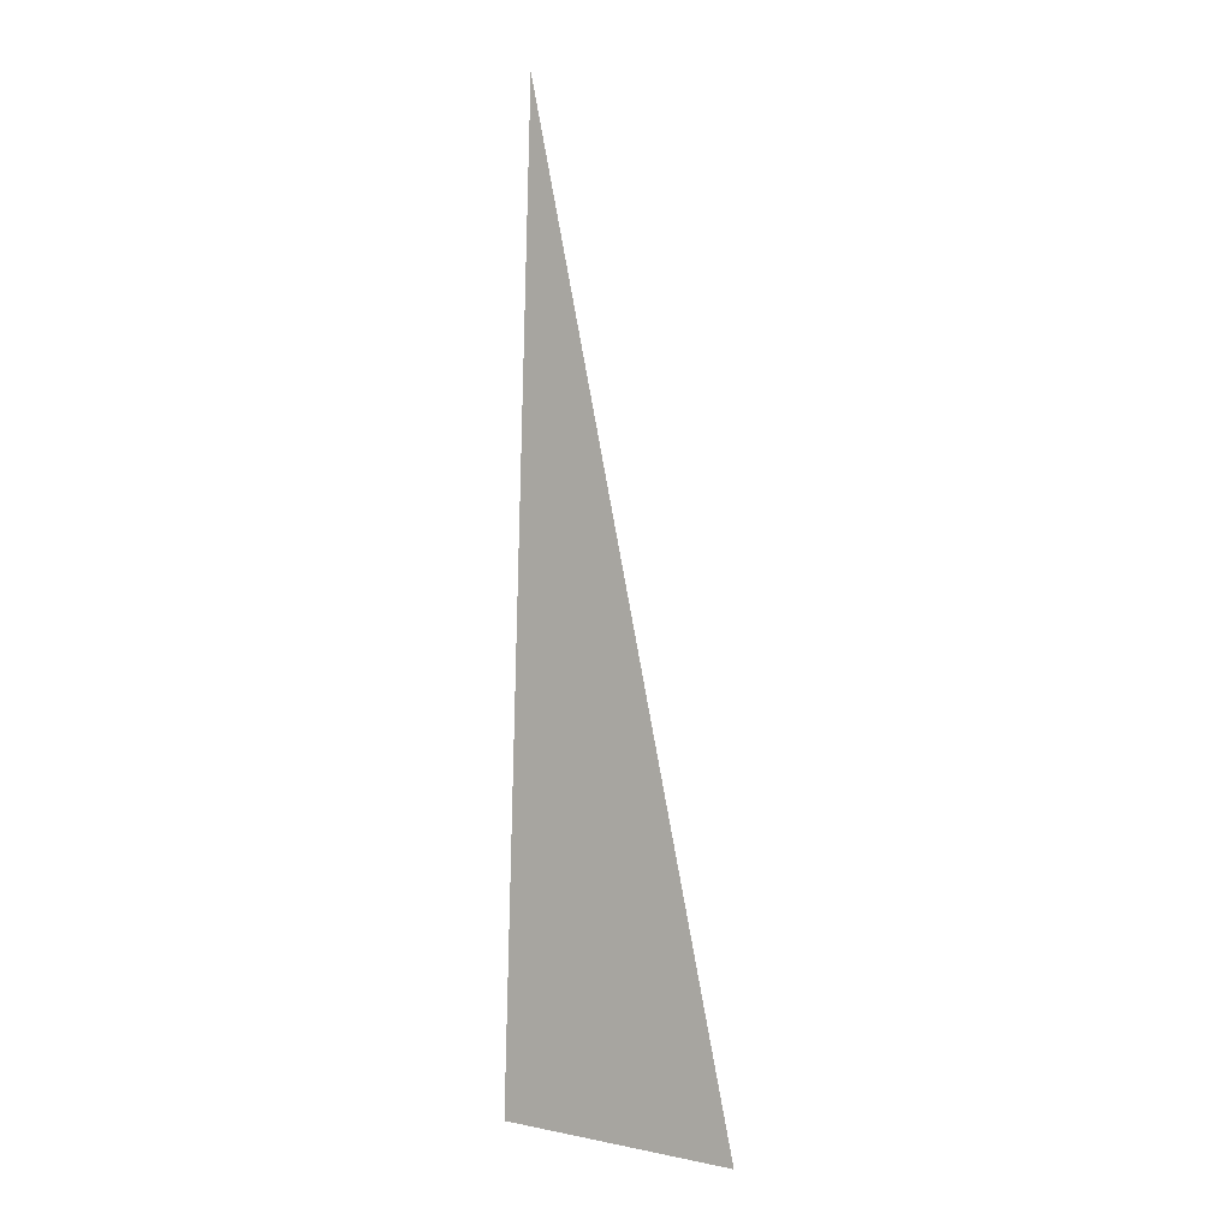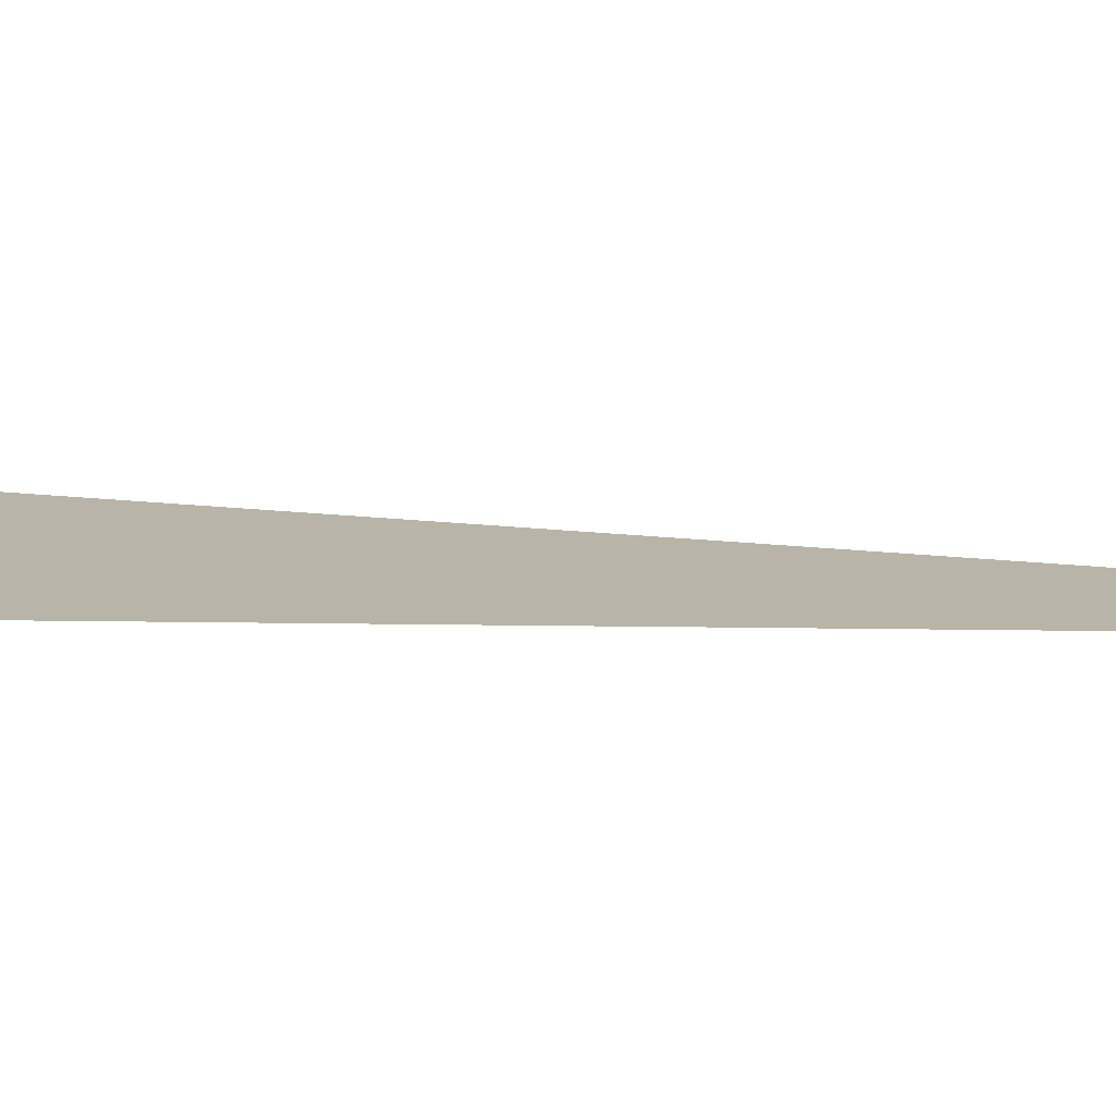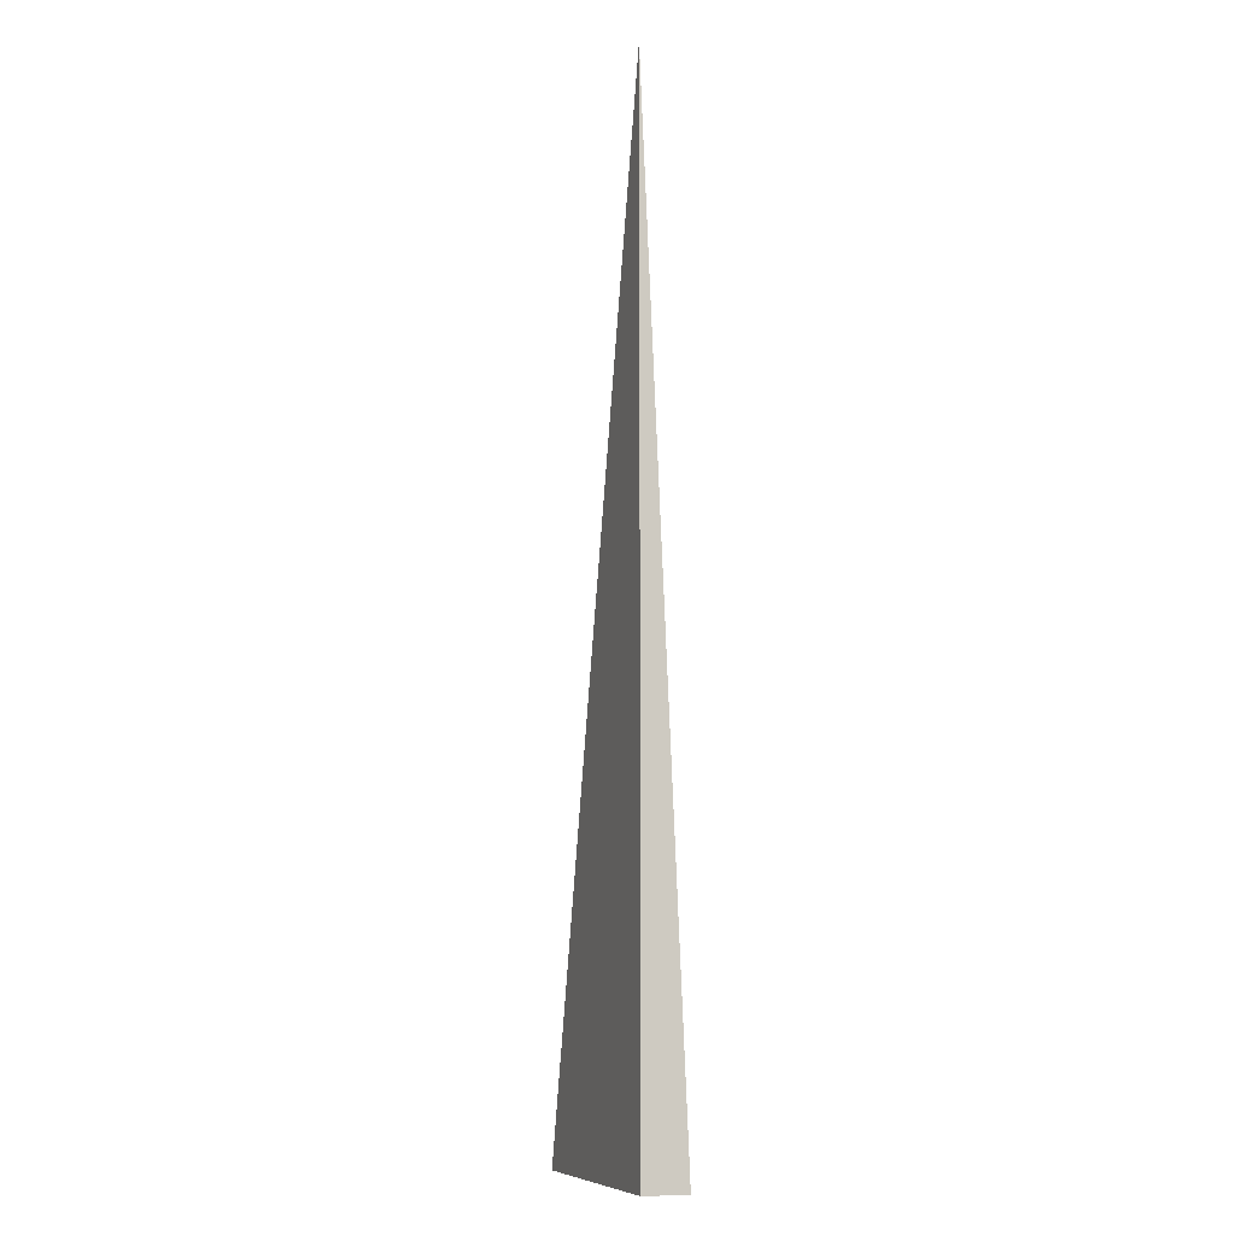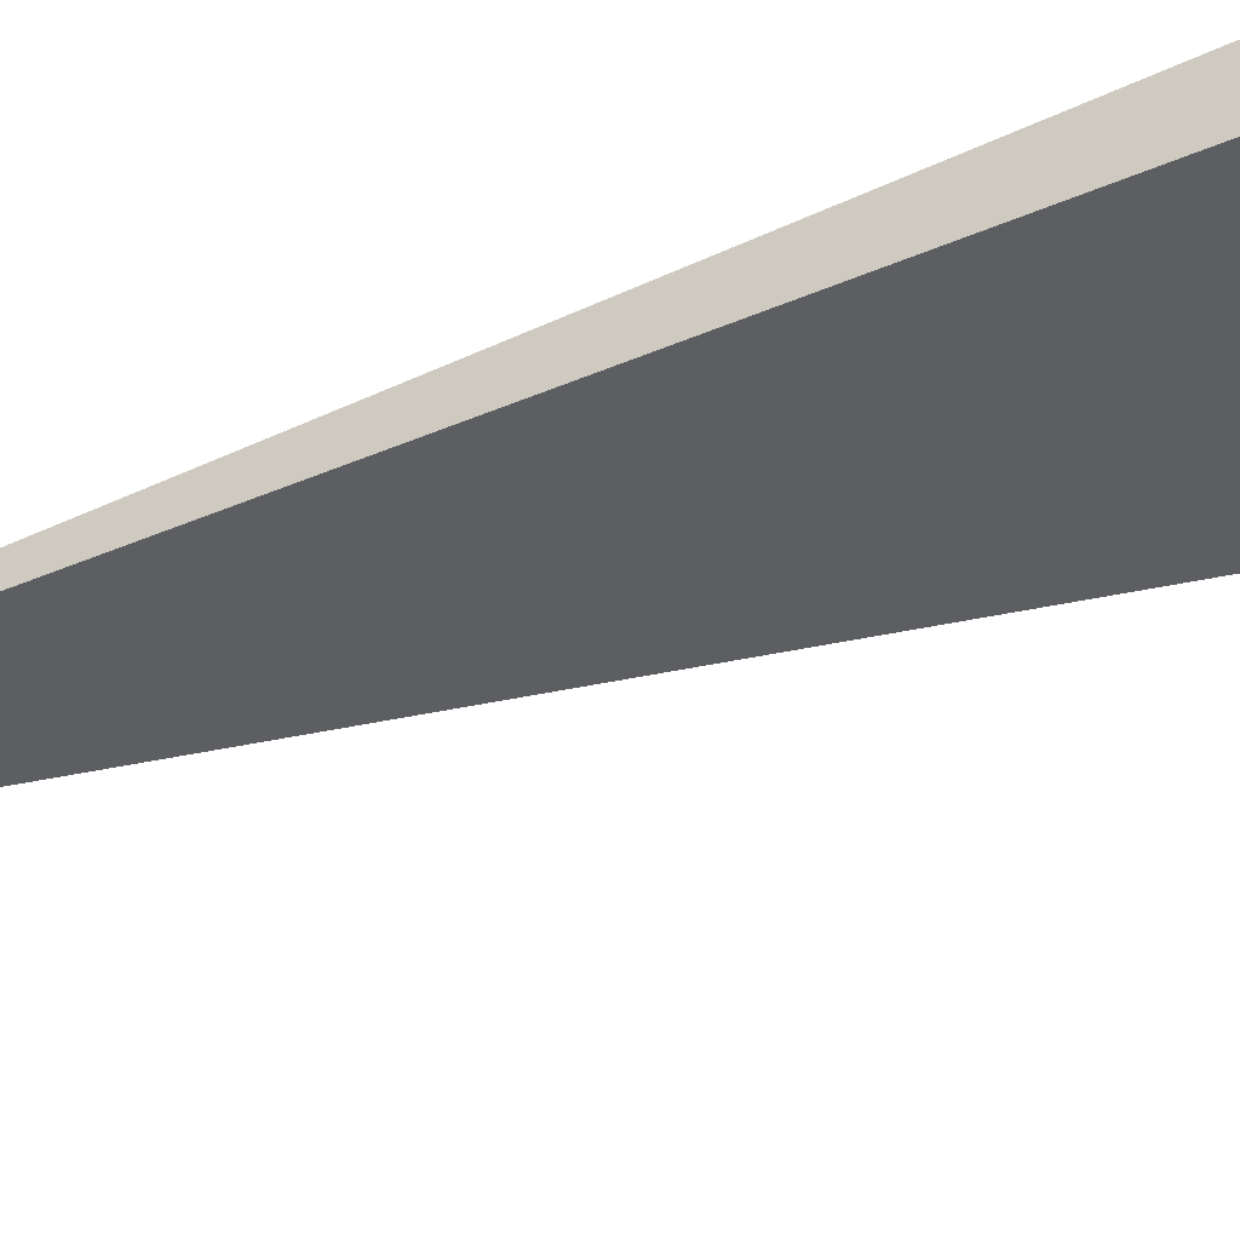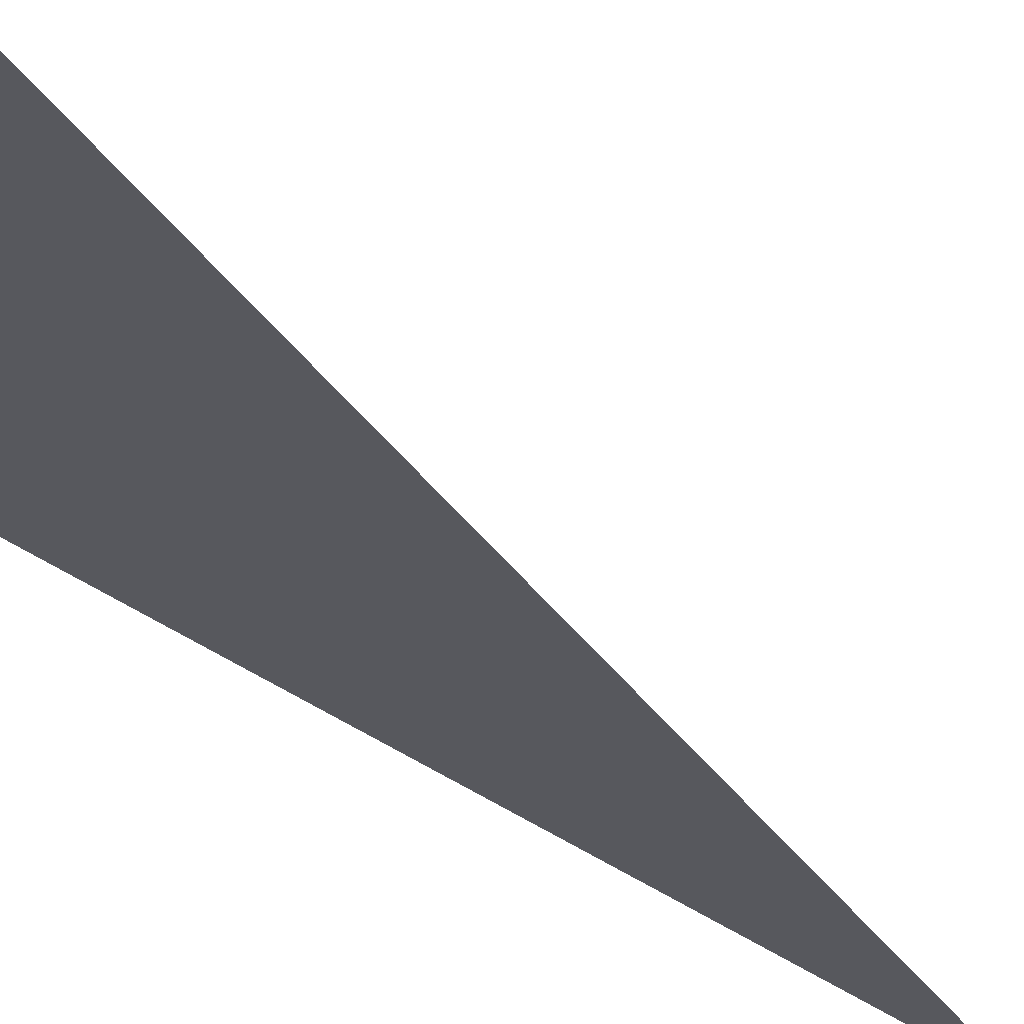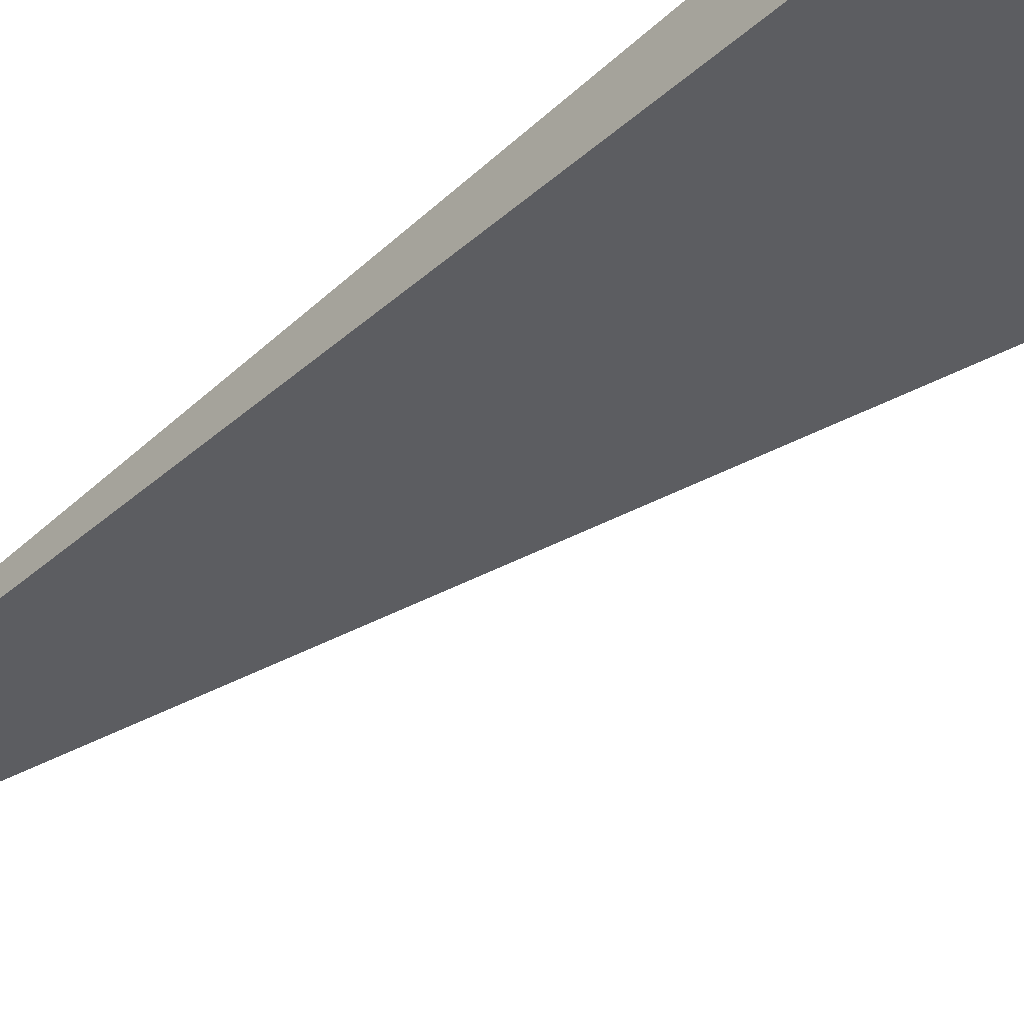
<metadata>
{"format":"obj","ext":"obj","renderer":"f3d","projection":"perspective","resolution":1024,"background":"white","views":[{"elev":6.4,"azim":41.0,"up":"+Y"},{"elev":3.2,"azim":112.2,"up":"+Z"},{"elev":-9.1,"azim":-108.8,"up":"+Y"},{"elev":-37.5,"azim":-60.1,"up":"+Z"},{"elev":-28.9,"azim":39.1,"up":"+Z"},{"elev":-36.8,"azim":-40.2,"up":"+Z"}]}
</metadata>
<code>
v -0.08223 -0.3322 -0.01454
v 0.2467 -0.3322 -0.01454
v -0.08223 0.9965 -0.01454
v -0.08223 -0.3322 0.04363
v -0.08223 0.3322 -0.01454
v 0.08223 0.3322 -0.01454
v 0.08223 -0.3322 -0.01454
v 0.08223 -0.3322 0.01454
v -0.08223 -0.3322 0.01454
v -0.08223 0.3322 0.01454
v -0.08223 2.776e-17 -0.01454
v 6.939e-18 2.776e-17 -0.01454
v 6.939e-18 -0.3322 -0.01454
v -0.08223 0.6643 -0.01454
v 6.939e-18 0.6643 -0.01454
v 6.939e-18 0.3322 -0.01454
v 0.1645 2.776e-17 -0.01454
v 0.1645 -0.3322 -0.01454
v 0.08223 2.776e-17 -0.01454
v 6.939e-18 -0.3322 -8.674e-19
v -0.08223 -0.3322 -8.674e-19
v 0.1645 -0.3322 -8.674e-19
v 0.08223 -0.3322 -8.674e-19
v 6.939e-18 -0.3322 0.02909
v -0.08223 -0.3322 0.02909
v 6.939e-18 -0.3322 0.01454
v -0.08223 0.3322 -8.674e-19
v -0.08223 0.6643 -8.674e-19
v -0.08223 2.776e-17 -8.674e-19
v -0.08223 2.776e-17 0.02909
v -0.08223 2.776e-17 0.01454
v 0.08223 2.776e-17 -8.674e-19
v 6.939e-18 0.3322 -8.674e-19
v 6.939e-18 2.776e-17 0.01454
v -0.08223 -0.1661 -0.01454
v -0.04112 -0.1661 -0.01454
v -0.04112 -0.3322 -0.01454
v -0.08223 0.1661 -0.01454
v -0.04112 0.1661 -0.01454
v -0.04112 2.776e-17 -0.01454
v 0.04112 -0.1661 -0.01454
v 0.04112 -0.3322 -0.01454
v 6.939e-18 -0.1661 -0.01454
v -0.08223 0.4983 -0.01454
v -0.04112 0.4983 -0.01454
v -0.04112 0.3322 -0.01454
v -0.08223 0.8304 -0.01454
v -0.04112 0.8304 -0.01454
v -0.04112 0.6643 -0.01454
v 0.04112 0.4983 -0.01454
v 0.04112 0.3322 -0.01454
v 6.939e-18 0.4983 -0.01454
v 0.1234 0.1661 -0.01454
v 0.1234 2.776e-17 -0.01454
v 0.08223 0.1661 -0.01454
v 0.2056 -0.1661 -0.01454
v 0.2056 -0.3322 -0.01454
v 0.1645 -0.1661 -0.01454
v 0.1234 -0.3322 -0.01454
v 0.08223 -0.1661 -0.01454
v 0.1234 -0.1661 -0.01454
v 6.939e-18 0.1661 -0.01454
v 0.04112 0.1661 -0.01454
v 0.04112 2.776e-17 -0.01454
v -0.04112 -0.3322 -0.007272
v -0.08223 -0.3322 -0.007272
v 0.04112 -0.3322 -0.007272
v 6.939e-18 -0.3322 -0.007272
v -0.04112 -0.3322 0.007272
v -0.08223 -0.3322 0.007272
v -0.04112 -0.3322 -8.674e-19
v 0.1234 -0.3322 -0.007272
v 0.08223 -0.3322 -0.007272
v 0.2056 -0.3322 -0.007272
v 0.1645 -0.3322 -0.007272
v 0.1234 -0.3322 0.007272
v 0.08223 -0.3322 0.007272
v 0.1234 -0.3322 -8.674e-19
v 0.04112 -0.3322 0.02182
v 6.939e-18 -0.3322 0.02182
v 0.04112 -0.3322 0.01454
v -0.04112 -0.3322 0.03636
v -0.08223 -0.3322 0.03636
v -0.04112 -0.3322 0.02909
v -0.08223 -0.3322 0.02182
v -0.04112 -0.3322 0.01454
v -0.04112 -0.3322 0.02182
v 0.04112 -0.3322 -8.674e-19
v 0.04112 -0.3322 0.007272
v 6.939e-18 -0.3322 0.007272
v -0.08223 0.6643 -0.007272
v -0.08223 0.8304 -0.007272
v -0.08223 0.3322 -0.007272
v -0.08223 0.4983 -0.007272
v -0.08223 0.3322 0.007272
v -0.08223 0.4983 0.007272
v -0.08223 0.4983 -8.674e-19
v -0.08223 2.776e-17 -0.007272
v -0.08223 0.1661 -0.007272
v -0.08223 -0.1661 -0.007272
v -0.08223 -0.1661 0.007272
v -0.08223 -0.1661 -8.674e-19
v -0.08223 -0.1661 0.02182
v -0.08223 -0.1661 0.01454
v -0.08223 -0.1661 0.03636
v -0.08223 -0.1661 0.02909
v -0.08223 0.1661 0.02182
v -0.08223 0.1661 0.01454
v -0.08223 2.776e-17 0.02182
v -0.08223 0.1661 -8.674e-19
v -0.08223 2.776e-17 0.007272
v -0.08223 0.1661 0.007272
v 0.1645 -0.1661 -0.007272
v 0.08223 0.1661 -0.007272
v 0.1234 2.776e-17 -0.007272
v 0.08223 -0.1661 0.007272
v 0.1234 -0.1661 -8.674e-19
v 6.939e-18 0.4983 -0.007272
v 0.04112 0.3322 -0.007272
v -0.04112 0.6643 -0.007272
v -0.04112 0.3322 0.007272
v -0.04112 0.4983 -8.674e-19
v -0.04112 2.776e-17 0.02182
v -0.04112 0.1661 0.01454
v -0.04112 -0.1661 0.02909
v 0.04112 -0.1661 0.01454
v 6.939e-18 -0.1661 0.02182
v 0.04112 0.1661 -8.674e-19
v 6.939e-18 0.1661 0.007272
v 0.04112 2.776e-17 0.007272
f 1 35 37
f 35 11 36
f 36 13 37
f 35 36 37
f 11 38 40
f 38 5 39
f 39 12 40
f 38 39 40
f 12 41 43
f 41 7 42
f 42 13 43
f 41 42 43
f 11 40 36
f 40 12 43
f 43 13 36
f 40 43 36
f 5 44 46
f 44 14 45
f 45 16 46
f 44 45 46
f 14 47 49
f 47 3 48
f 48 15 49
f 47 48 49
f 15 50 52
f 50 6 51
f 51 16 52
f 50 51 52
f 14 49 45
f 49 15 52
f 52 16 45
f 49 52 45
f 6 53 55
f 53 17 54
f 54 19 55
f 53 54 55
f 17 56 58
f 56 2 57
f 57 18 58
f 56 57 58
f 18 59 61
f 59 7 60
f 60 19 61
f 59 60 61
f 17 58 54
f 58 18 61
f 61 19 54
f 58 61 54
f 5 46 39
f 46 16 62
f 62 12 39
f 46 62 39
f 16 51 63
f 51 6 55
f 55 19 63
f 51 55 63
f 19 60 64
f 60 7 41
f 41 12 64
f 60 41 64
f 16 63 62
f 63 19 64
f 64 12 62
f 63 64 62
f 1 37 66
f 37 13 65
f 65 21 66
f 37 65 66
f 13 42 68
f 42 7 67
f 67 20 68
f 42 67 68
f 20 69 71
f 69 9 70
f 70 21 71
f 69 70 71
f 13 68 65
f 68 20 71
f 71 21 65
f 68 71 65
f 7 59 73
f 59 18 72
f 72 23 73
f 59 72 73
f 18 57 75
f 57 2 74
f 74 22 75
f 57 74 75
f 22 76 78
f 76 8 77
f 77 23 78
f 76 77 78
f 18 75 72
f 75 22 78
f 78 23 72
f 75 78 72
f 8 79 81
f 79 24 80
f 80 26 81
f 79 80 81
f 24 82 84
f 82 4 83
f 83 25 84
f 82 83 84
f 25 85 87
f 85 9 86
f 86 26 87
f 85 86 87
f 24 84 80
f 84 25 87
f 87 26 80
f 84 87 80
f 7 73 67
f 73 23 88
f 88 20 67
f 73 88 67
f 23 77 89
f 77 8 81
f 81 26 89
f 77 81 89
f 26 86 90
f 86 9 69
f 69 20 90
f 86 69 90
f 23 89 88
f 89 26 90
f 90 20 88
f 89 90 88
f 3 47 92
f 47 14 91
f 91 28 92
f 47 91 92
f 14 44 94
f 44 5 93
f 93 27 94
f 44 93 94
f 27 95 97
f 95 10 96
f 96 28 97
f 95 96 97
f 14 94 91
f 94 27 97
f 97 28 91
f 94 97 91
f 5 38 99
f 38 11 98
f 98 29 99
f 38 98 99
f 11 35 100
f 35 1 66
f 66 21 100
f 35 66 100
f 21 70 102
f 70 9 101
f 101 29 102
f 70 101 102
f 11 100 98
f 100 21 102
f 102 29 98
f 100 102 98
f 9 85 104
f 85 25 103
f 103 31 104
f 85 103 104
f 25 83 106
f 83 4 105
f 105 30 106
f 83 105 106
f 30 107 109
f 107 10 108
f 108 31 109
f 107 108 109
f 25 106 103
f 106 30 109
f 109 31 103
f 106 109 103
f 5 99 93
f 99 29 110
f 110 27 93
f 99 110 93
f 29 101 111
f 101 9 104
f 104 31 111
f 101 104 111
f 31 108 112
f 108 10 95
f 95 27 112
f 108 95 112
f 29 111 110
f 111 31 112
f 112 27 110
f 111 112 110
f 2 56 74
f 56 17 113
f 113 22 74
f 56 113 74
f 17 53 115
f 53 6 114
f 114 32 115
f 53 114 115
f 32 116 117
f 116 8 76
f 76 22 117
f 116 76 117
f 17 115 113
f 115 32 117
f 117 22 113
f 115 117 113
f 6 50 119
f 50 15 118
f 118 33 119
f 50 118 119
f 15 48 120
f 48 3 92
f 92 28 120
f 48 92 120
f 28 96 122
f 96 10 121
f 121 33 122
f 96 121 122
f 15 120 118
f 120 28 122
f 122 33 118
f 120 122 118
f 10 107 124
f 107 30 123
f 123 34 124
f 107 123 124
f 30 105 125
f 105 4 82
f 82 24 125
f 105 82 125
f 24 79 127
f 79 8 126
f 126 34 127
f 79 126 127
f 30 125 123
f 125 24 127
f 127 34 123
f 125 127 123
f 6 119 114
f 119 33 128
f 128 32 114
f 119 128 114
f 33 121 129
f 121 10 124
f 124 34 129
f 121 124 129
f 34 126 130
f 126 8 116
f 116 32 130
f 126 116 130
f 33 129 128
f 129 34 130
f 130 32 128
f 129 130 128

</code>
